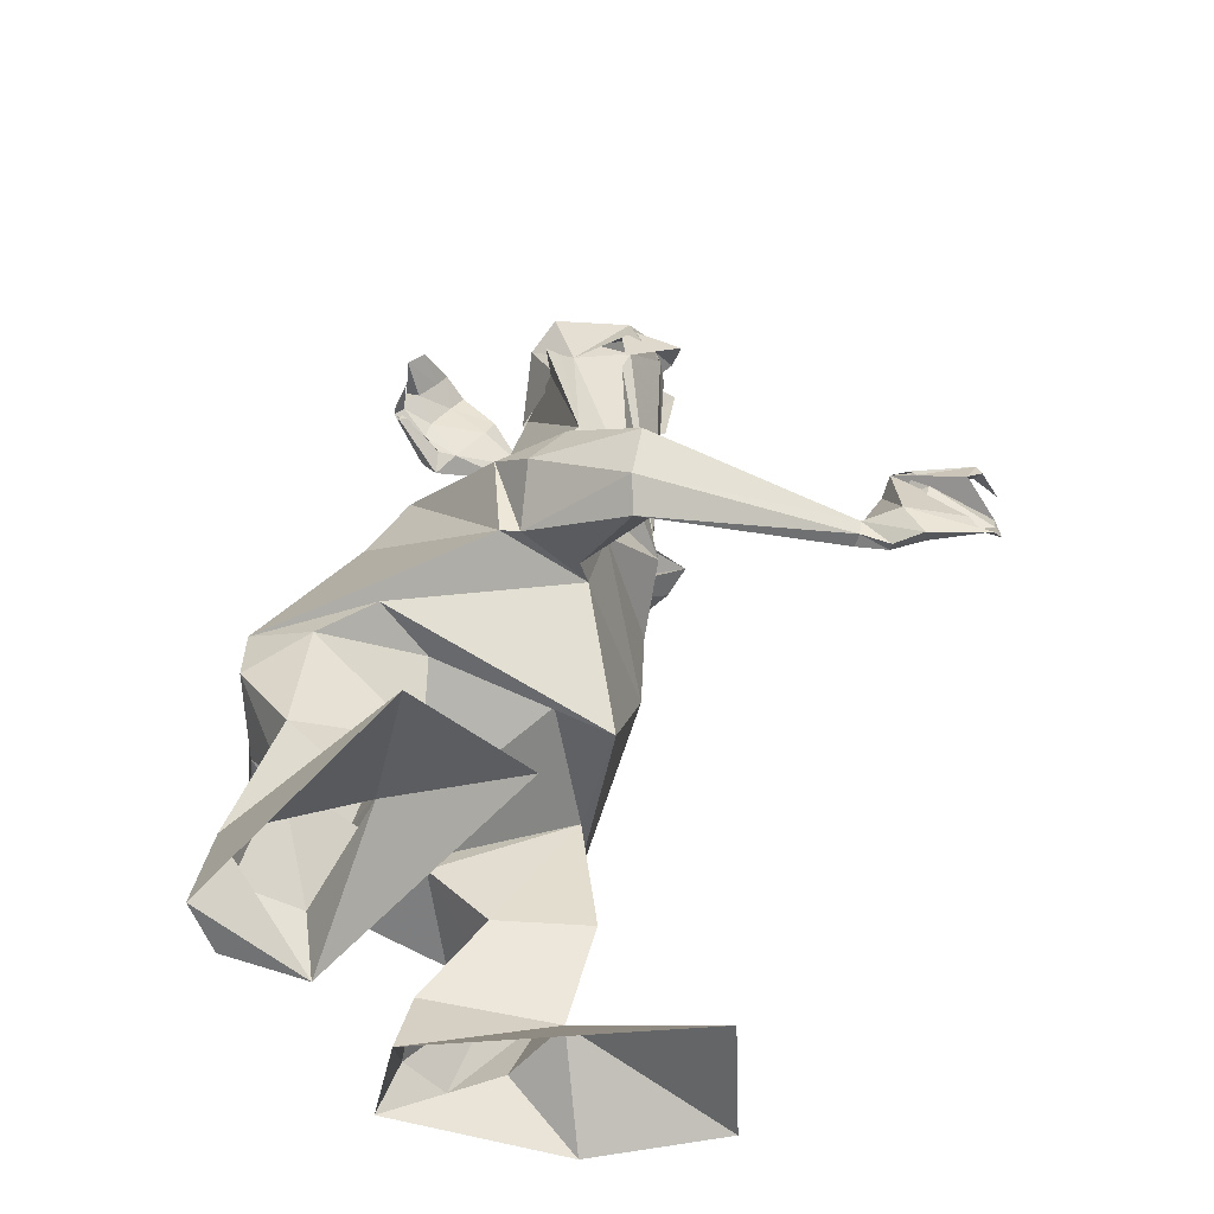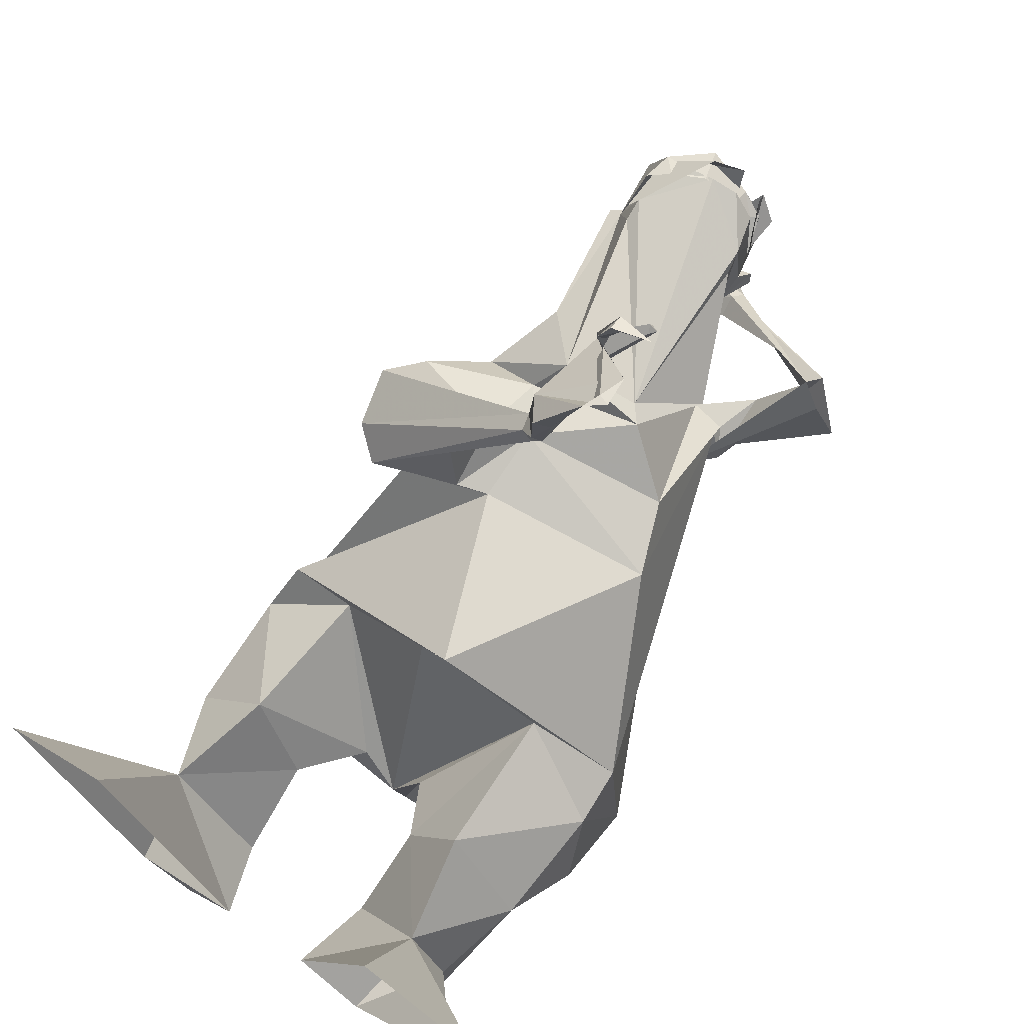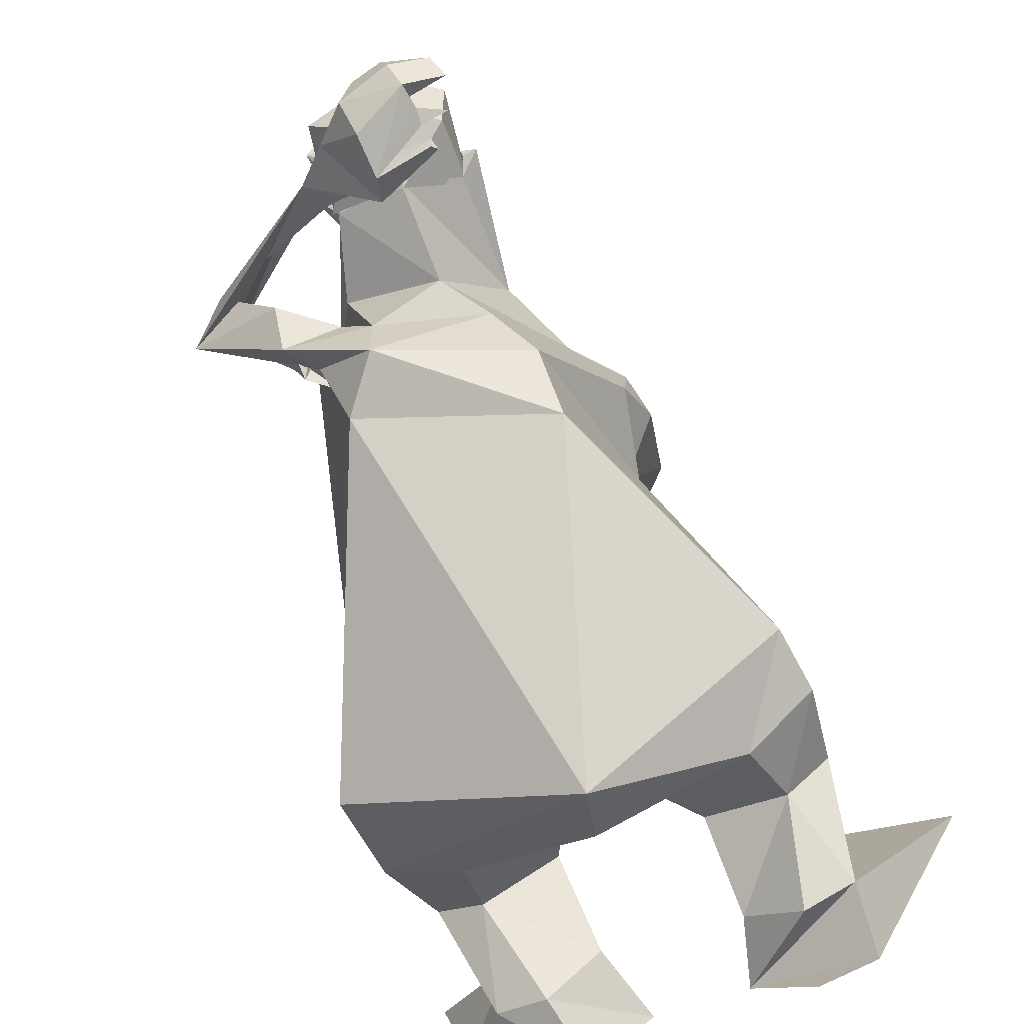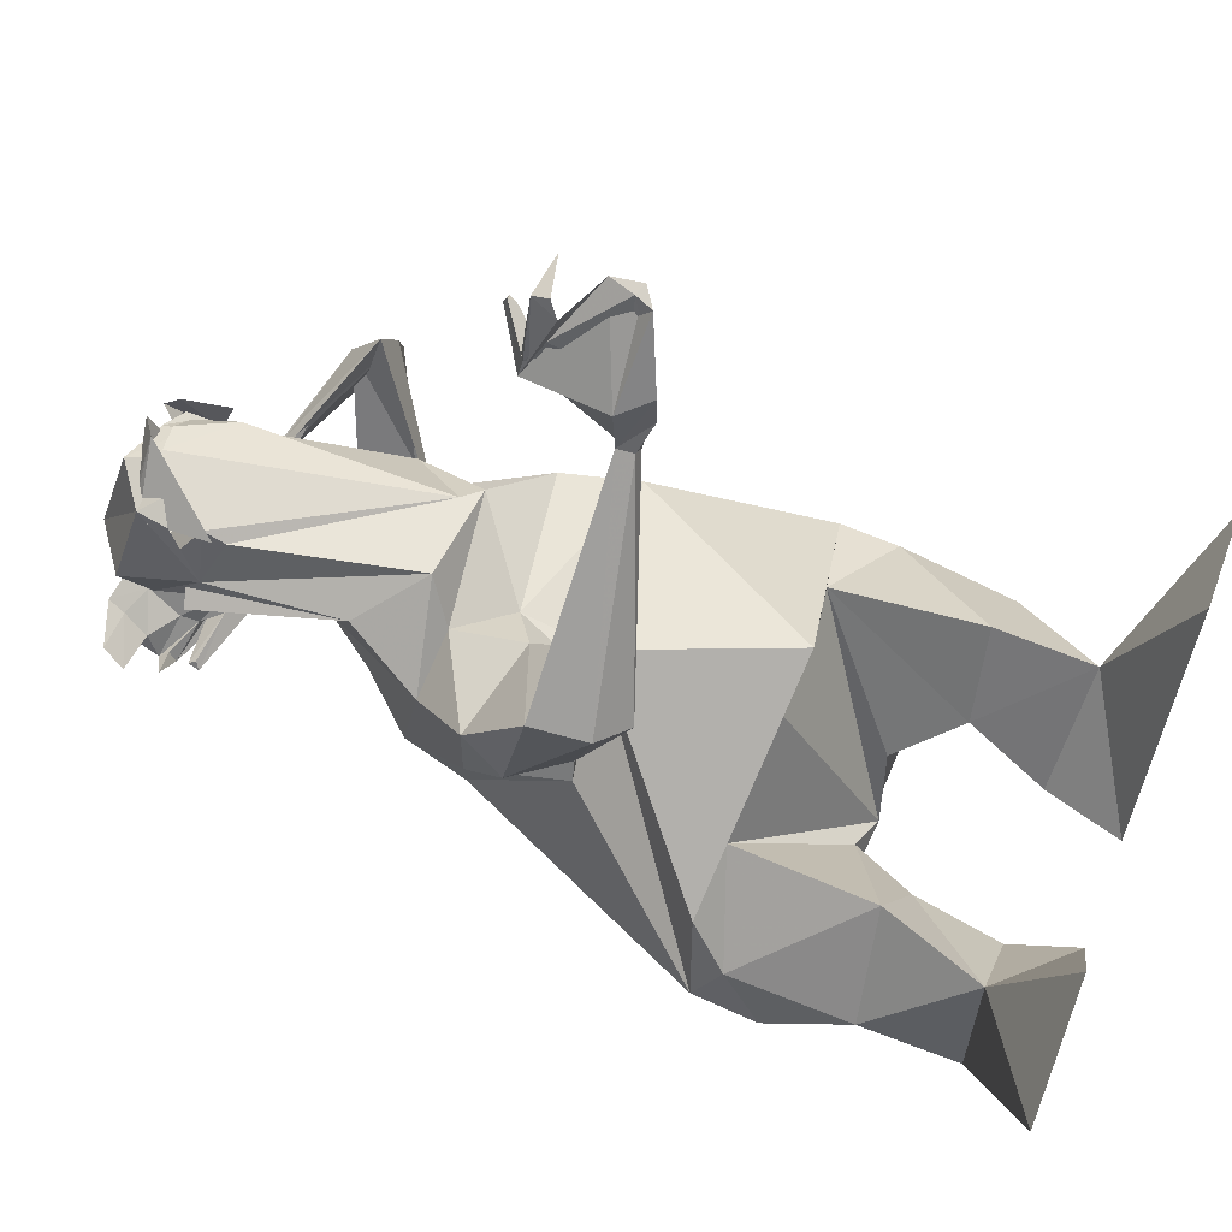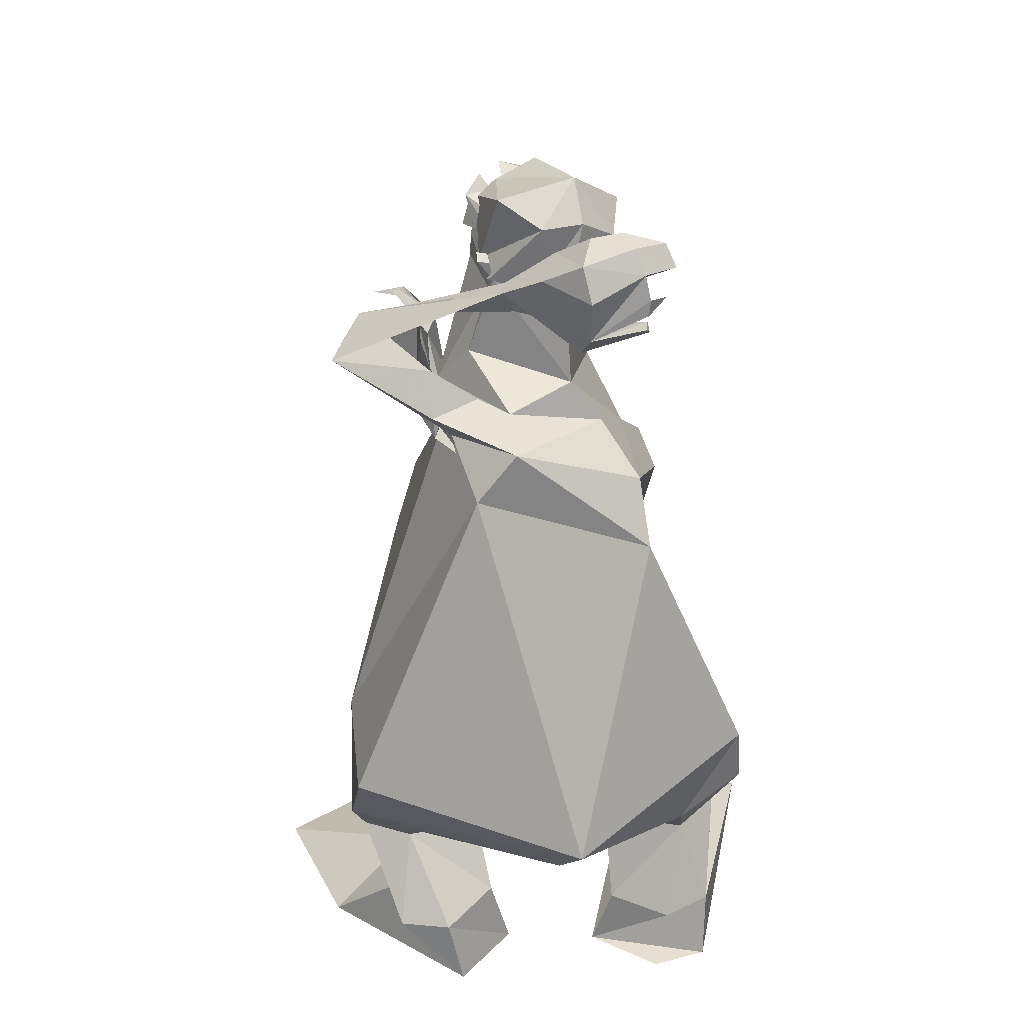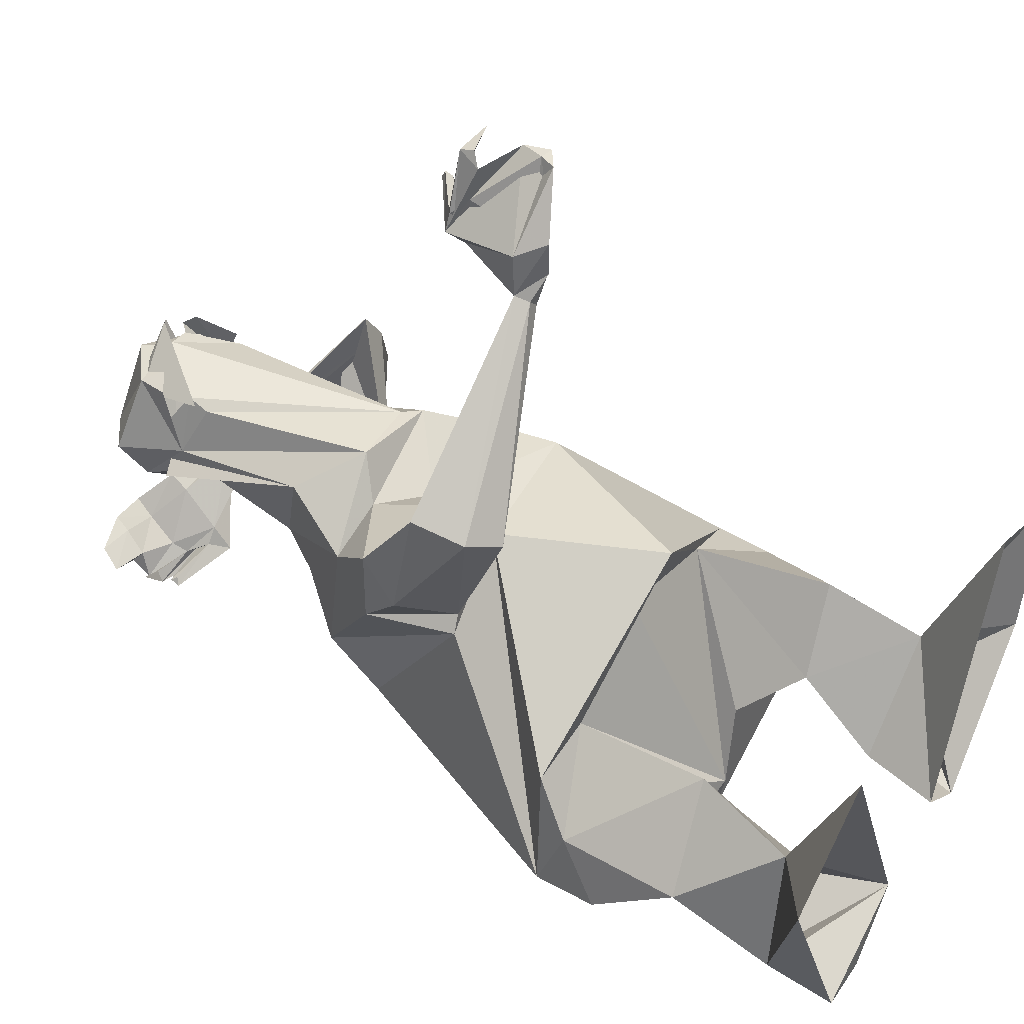
<metadata>
{"format":"obj","ext":"obj","renderer":"f3d","projection":"perspective","resolution":1024,"background":"white","views":[{"elev":-55.4,"azim":-65.4,"up":"+Y"},{"elev":69.4,"azim":35.3,"up":"+Z"},{"elev":-78.5,"azim":-155.9,"up":"+Z"},{"elev":64.5,"azim":-69.0,"up":"+Z"},{"elev":37.7,"azim":167.0,"up":"+Y"},{"elev":42.9,"azim":-59.5,"up":"+Z"}]}
</metadata>
<code>
v  0.0457 1.163 0.4717
v  0.1329 1.276 0.373
v  0.0402 1.49 0.4782
v  0.0347 1.527 0.4979
v  -0.0787 1.605 0.5498
v  -0.0284 1.612 0.5355
v  0.0133 1.604 0.4926
v  0.0331 1.492 0.3477
v  0.0564 1.56 0.3327
v  0.0535 1.568 0.3568
v  0.0314 1.56 0.3582
v  0.0418 1.535 0.3849
v  0.0779 1.361 0.3278
v  0.024 1.603 0.389
v  0.0318 1.551 0.336
v  0.0248 1.514 0.3338
v  0.0895 1.339 0.1863
v  0.0345 1.323 0.1442
v  -0.1011 1.342 0.1986
v  -0.1054 1.525 0.265
v  -0.1609 1.254 0.181
v  -0.0098 0.5293 -0.3085
v  -0.2145 1.07 -0.0137
v  0.1257 1.204 0.0322
v  0.4065 0.6185 -0.094
v  0.3787 0.6278 0.1513
v  0.1548 1.305 0.196
v  0.2309 0.9245 0.36
v  0.0344 0.5673 0.3958
v  0.1815 1.054 0.3905
v  0.1554 1.329 0.1834
v  0.0732 1.131 0.47
v  0.0448 1.297 0.0406
v  -0.2148 1.175 0.0765
v  0.1825 1.418 0.1889
v  0.1924 1.351 0.123
v  0.183 1.283 0.1534
v  0.1295 1.245 0.1218
v  0.1507 1.29 0.147
v  0.3582 1.401 0.2924
v  0.2896 1.46 0.3584
v  0.2808 1.399 0.4435
v  0.3187 1.387 0.3865
v  0.0201 1.542 0.1693
v  0.0461 1.591 0.1599
v  0.0175 1.576 0.1955
v  0.0344 1.597 0.1878
v  0.0653 0.425 0.0171
v  0.0051 0.4084 -0.1199
v  0.0152 0.4295 -0.2237
v  0.2697 0.4085 -0.0451
v  0.2134 0.5991 0.2449
v  0.3842 0.5215 0.1318
v  -0.0422 0.6047 0.3116
v  0.1281 0.3132 0.1127
v  0.228 0.3255 0.2722
v  0.2803 0.3054 0.0524
v  0.3688 0.3072 0.1079
v  0.4079 0.443 0.0151
v  0.1142 0.1636 -0.0133
v  0.2593 0.1432 0.1975
v  0.2264 0.1499 -0.0933
v  0.3228 0.1465 -0.0559
v  0.2025 0.0158 -0.1228
v  0.0771 0.0158 -0.0245
v  0.4384 0.0158 0.1408
v  0.3252 0.145 0.0585
v  0.4971 0.0158 0.4069
v  0.2653 0.0158 0.5026
v  -0.2437 1.61 0.0513
v  -0.198 1.637 0.0029
v  -0.1942 1.607 -0.0022
v  -0.1907 1.619 0.0189
v  -0.1056 1.583 0.0301
v  -0.1051 1.549 0.0591
v  -0.1275 1.589 0.0378
v  -0.0805 1.697 0.0502
v  -0.1801 1.72 0.0531
v  -0.1683 1.728 0.1011
v  -0.1101 1.718 0.1114
v  -0.0167 1.643 0.1028
v  -0.0562 1.667 0.16
v  -0.0653 1.625 0.1439
v  -0.082 1.548 0.0877
v  -0.0889 1.638 0.0099
v  -0.0779 1.516 0.0417
v  -0.0887 1.557 0.0127
v  -0.1205 1.679 0.0879
v  -0.1349 1.619 0.053
v  -0.1916 1.681 0.0206
v  -0.1754 1.699 0.0829
v  -0.1876 1.657 0.0492
v  -0.2028 1.559 0.0173
v  -0.1948 1.569 0.0106
v  -0.1937 1.567 0.0303
v  -0.1987 1.58 0.0214
v  -0.263 1.664 0.0619
v  -0.2488 1.702 0.0903
v  -0.1308 1.597 0.5493
v  -0.1754 1.497 0.5262
v  -0.1752 1.459 0.5072
v  -0.0992 1.149 0.4865
v  -0.2148 1.569 0.4211
v  -0.2137 1.498 0.4194
v  -0.2475 1.517 0.3735
v  -0.2177 1.524 0.3917
v  -0.2214 1.515 0.37
v  -0.2051 1.481 0.3647
v  -0.1945 1.253 0.4244
v  -0.2539 1.119 0.3568
v  -0.1453 1.107 0.4087
v  -0.4019 0.599 -0.1007
v  -0.2756 0.8504 0.3084
v  -0.0886 1.009 0.4343
v  -0.3193 1.016 0.3139
v  -0.0901 0.8783 0.3981
v  -0.365 0.6137 0.1326
v  -0.326 1.01 0.4643
v  -0.1516 0.9668 0.4787
v  -0.147 0.8574 0.4073
v  -0.255 0.8545 0.3407
v  -0.342 0.9376 0.3952
v  -0.3369 0.8976 0.6169
v  -0.1799 0.8763 0.5902
v  -0.2598 0.7551 0.5629
v  -0.3152 0.7998 0.5863
v  -0.003 0.8841 0.8976
v  0.0326 0.892 0.8544
v  0.0236 0.8533 0.8721
v  0.0034 0.8549 0.8906
v  -0.2309 0.6062 0.16
v  -0.0725 0.4289 -0.0609
v  -0.2714 0.4318 -0.1458
v  -0.3941 0.5478 0.0277
v  -0.2479 0.342 0.1746
v  -0.1483 0.309 0.007
v  -0.3002 0.3094 -0.0585
v  -0.4118 0.4758 -0.0949
v  -0.3887 0.3229 -0.0008
v  -0.3015 0.1483 0.131
v  -0.1446 0.1435 -0.077
v  -0.2487 0.1417 -0.159
v  -0.3472 0.1429 -0.1273
v  -0.1034 0.0161 -0.0759
v  -0.2203 0.0161 -0.1841
v  -0.332 0.0161 -0.1743
v  -0.5572 0.0161 0.3197
v  -0.334 0.0161 0.4341
v  0.0826 1.018 1.098
v  0.0706 1.036 1.11
v  0.1405 1.022 1.124
v  0.0577 1.01 1.02
v  0.0598 1.012 0.9764
v  0.0291 1.035 0.9984
v  0.0602 1.008 1.062
v  0.0555 0.9911 1.093
v  0.0705 1.007 1.118
v  0.0256 1.042 0.9579
v  0.1088 0.8709 1.108
v  0.1428 0.8935 1.116
v  0.0029 0.8899 0.9764
v  0.0362 0.8367 1.002
v  0.0499 1.015 0.9294
v  0.0534 0.9444 0.89
v  0.035 0.8358 0.9388
v  0.0627 0.9803 0.9511
v  0.0688 0.8914 0.973
v  0.0516 0.8731 0.9133
v  0.0515 0.8459 0.9281
v  0.0631 0.8514 0.993
v  0.1377 0.9479 1.11
v  0.1004 1.093 1.015
v  0.1139 1.088 1.014
v  0.0994 1.086 1.03
v  0.1052 1.074 1.019
v  0.122 0.9023 1.111
v  -0.0209 1.637 0.5103
v  0.0106 1.678 0.355
v  -0.1424 1.706 0.3609
v  -0.1078 1.659 0.541
v  -0.2377 1.636 0.3873
v  -0.1815 1.605 0.5275
v  -0.1915 1.547 0.5287
v  0.0255 1.616 0.4938
v  0.0433 1.553 0.4517
v  -0.0598 1.645 0.281
v  -0.1425 1.644 0.287
v  -0.2146 1.59 0.3238
v  0.036 1.517 0.3308
v  -0.0898 1.596 0.5516
v  -0.0223 1.591 0.5257
v  -0.1508 1.571 0.5428
v  0.0122 1.605 0.4913
v  -0.0366 1.65 0.5585
v  -0.0334 1.631 0.5128
v  -0.1403 1.624 0.525
v  -0.0852 1.614 0.5999
v  -0.1528 1.617 0.5237
v  -0.1877 1.602 0.5075
v  -0.1867 1.476 0.5209
v  0.0487 1.628 0.4784
v  0.0249 1.616 0.4534
v  -0.0075 1.625 0.4923
v  0.0117 1.649 0.5174
v  0.0178 1.619 0.5404
v  0.0373 1.57 0.4429
v  0.0297 1.6 0.4453
v  0.0503 1.548 0.503
v  -0.0465 1.517 0.2735
v  -0.1062 1.512 0.2542
v  -0.2078 1.467 0.3795
g driver2s
f 1 2 3
f 1 3 4
f 5 1 4
f 6 5 4
f 6 4 7
f 8 9 10
f 10 11 12
f 8 10 12
f 8 12 4
f 8 4 3
f 8 3 2
f 2 13 8
f 4 12 14
f 11 10 9
f 9 15 11
f 16 15 9
f 9 8 16
f 2 17 18
f 18 13 2
f 16 8 13
f 16 13 19
f 16 19 20
f 18 21 19
f 19 13 18
f 22 23 24
f 24 25 22
f 26 27 28
f 28 29 26
f 30 31 17
f 17 32 30
f 33 34 21
f 21 18 33
f 30 28 27
f 27 31 30
f 23 34 33
f 33 24 23
f 26 25 24
f 24 27 26
f 17 31 35
f 17 35 36
f 17 36 18
f 31 27 37
f 37 35 31
f 38 37 27
f 27 24 38
f 24 33 39
f 39 38 24
f 40 36 35
f 35 41 40
f 41 35 37
f 37 38 42
f 41 37 42
f 39 36 40
f 40 43 39
f 38 39 43
f 43 42 38
f 33 18 36
f 36 39 33
f 41 44 45
f 45 40 41
f 41 42 46
f 46 44 41
f 45 47 43
f 43 40 45
f 47 46 42
f 42 43 47
f 48 49 50
f 50 51 48
f 52 53 26
f 52 26 29
f 52 29 54
f 55 56 52
f 52 48 55
f 48 51 57
f 57 55 48
f 58 59 53
f 56 58 53
f 56 53 52
f 59 58 57
f 57 51 59
f 55 60 61
f 61 56 55
f 57 62 60
f 60 55 57
f 57 58 63
f 63 62 57
f 62 64 65
f 65 60 62
f 66 67 61
f 61 68 66
f 64 67 66
f 65 69 61
f 61 60 65
f 58 56 61
f 58 61 67
f 58 67 63
f 63 67 64
f 64 62 63
f 61 69 68
f 70 71 72
f 70 72 73
f 74 75 76
f 72 74 76
f 73 72 76
f 77 78 79
f 79 80 77
f 47 45 81
f 81 82 47
f 46 83 84
f 84 44 46
f 85 77 81
f 81 86 87
f 85 81 87
f 86 81 45
f 45 44 84
f 86 45 84
f 86 84 75
f 84 76 75
f 77 80 82
f 82 81 77
f 83 88 89
f 84 83 89
f 84 89 76
f 77 85 90
f 90 78 77
f 88 91 92
f 92 89 88
f 87 86 93
f 93 94 87
f 93 95 96
f 96 94 93
f 87 94 96
f 96 74 87
f 75 74 96
f 96 95 75
f 93 86 75
f 75 95 93
f 70 73 71
f 90 85 87
f 87 74 72
f 87 72 71
f 90 87 71
f 92 90 71
f 89 92 71
f 76 89 71
f 76 71 73
f 90 92 97
f 78 98 79
f 91 98 97
f 97 92 91
f 79 91 88
f 88 80 79
f 79 98 91
f 97 98 78
f 78 90 97
f 83 46 47
f 47 82 83
f 88 83 82
f 82 80 88
f 25 26 53
f 53 59 25
f 32 17 2
f 2 1 32
f 22 25 59
f 50 22 59
f 50 59 51
f 5 99 100
f 101 102 1
f 100 101 1
f 5 100 1
f 100 103 104
f 104 101 100
f 100 99 5
f 5 6 7
f 7 4 14
f 5 7 14
f 100 5 14
f 103 100 14
f 105 106 107
f 108 105 107
f 105 108 109
f 106 105 109
f 102 101 104
f 109 102 104
f 106 109 104
f 102 109 110
f 110 111 102
f 20 19 109
f 109 108 20
f 19 21 110
f 110 109 19
f 112 113 23
f 23 22 112
f 32 111 114
f 114 30 32
f 110 21 34
f 34 115 110
f 114 116 28
f 28 30 114
f 113 115 34
f 34 23 113
f 29 28 116
f 116 117 29
f 116 113 112
f 112 117 116
f 111 110 118
f 111 118 119
f 111 119 114
f 114 119 120
f 120 116 114
f 116 120 121
f 121 113 116
f 121 122 115
f 115 113 121
f 123 124 119
f 119 118 123
f 125 121 120
f 124 125 120
f 124 120 119
f 123 118 122
f 122 126 123
f 126 122 121
f 121 125 126
f 115 122 118
f 118 110 115
f 123 127 128
f 128 124 123
f 124 128 129
f 129 125 124
f 126 130 127
f 127 123 126
f 125 129 130
f 130 126 125
f 49 48 52
f 49 52 54
f 49 54 131
f 49 131 132
f 133 50 49
f 49 132 133
f 131 54 29
f 131 29 117
f 131 117 134
f 132 131 135
f 135 136 132
f 132 136 137
f 137 133 132
f 134 138 139
f 134 139 135
f 131 134 135
f 137 139 138
f 138 133 137
f 136 135 140
f 140 141 136
f 137 136 141
f 141 142 137
f 143 139 137
f 137 142 143
f 144 142 141
f 143 142 144
f 144 145 146
f 143 144 146
f 143 146 147
f 143 147 140
f 144 141 140
f 140 148 144
f 139 143 140
f 140 135 139
f 140 147 148
f 149 150 151
f 152 153 154
f 152 154 150
f 155 152 150
f 155 150 149
f 156 157 150
f 158 156 150
f 154 158 150
f 159 160 161
f 161 162 159
f 163 164 128
f 128 127 161
f 163 128 161
f 127 130 165
f 127 165 162
f 161 127 162
f 164 166 167
f 167 168 164
f 169 167 170
f 170 165 169
f 165 170 162
f 158 163 161
f 161 160 171
f 158 161 171
f 158 171 156
f 153 166 164
f 164 163 153
f 166 153 152
f 172 173 163
f 163 158 172
f 174 175 173
f 173 172 174
f 174 172 158
f 158 154 174
f 174 154 153
f 153 175 174
f 175 153 163
f 163 173 175
f 151 150 157
f 151 157 149
f 156 155 149
f 149 157 156
f 171 160 176
f 152 155 156
f 156 171 152
f 167 166 152
f 152 171 176
f 167 152 176
f 162 170 159
f 165 130 169
f 168 129 128
f 128 164 168
f 167 169 168
f 170 167 176
f 176 159 170
f 176 160 159
f 169 130 129
f 129 168 169
f 134 117 112
f 112 138 134
f 32 1 102
f 102 111 32
f 133 138 112
f 133 112 22
f 133 22 50
f 177 178 179
f 179 180 177
f 179 181 182
f 182 180 179
f 104 183 182
f 182 181 104
f 184 185 12
f 184 12 178
f 177 184 178
f 186 187 179
f 179 178 186
f 188 181 179
f 179 187 188
f 12 189 186
f 186 178 12
f 180 190 191
f 191 177 180
f 190 180 182
f 182 192 190
f 192 182 183
f 193 184 177
f 177 191 193
f 184 193 185
f 194 195 196
f 197 194 196
f 196 198 197
f 197 198 199
f 199 200 197
f 201 202 203
f 203 204 201
f 204 205 206
f 206 207 201
f 204 206 201
f 205 208 206
f 201 207 202
f 187 186 209
f 209 210 187
f 188 187 210
f 188 210 211
f 188 211 104
f 188 104 181
f 186 189 209

</code>
